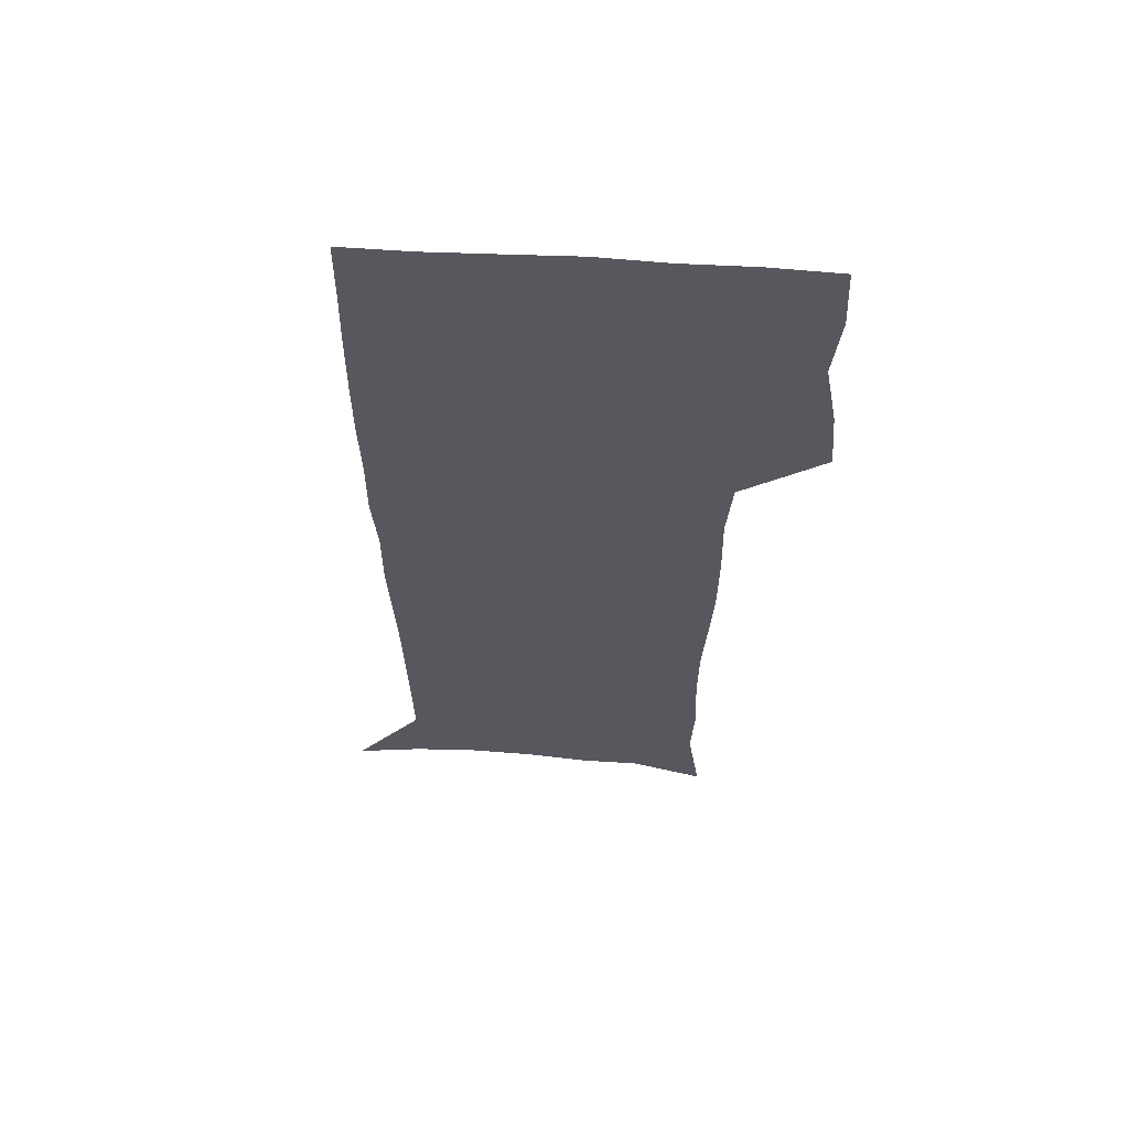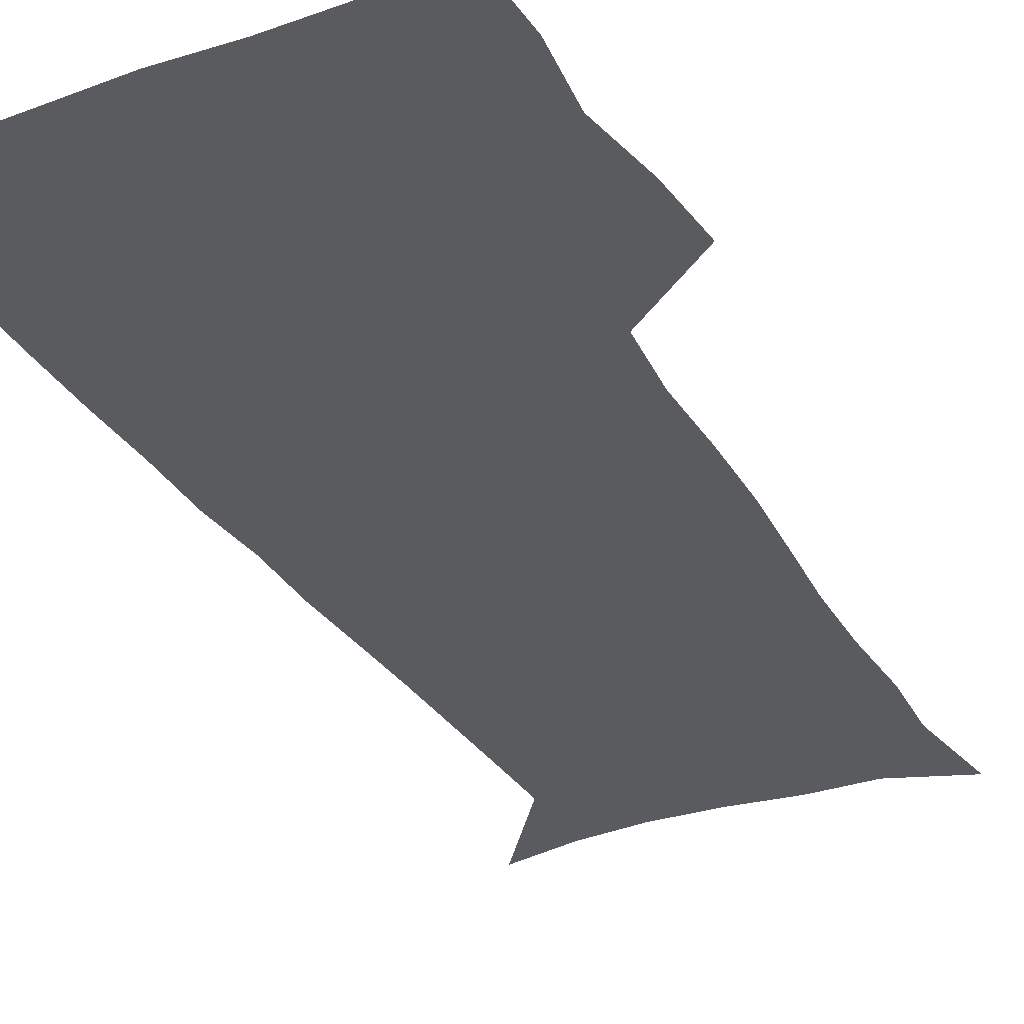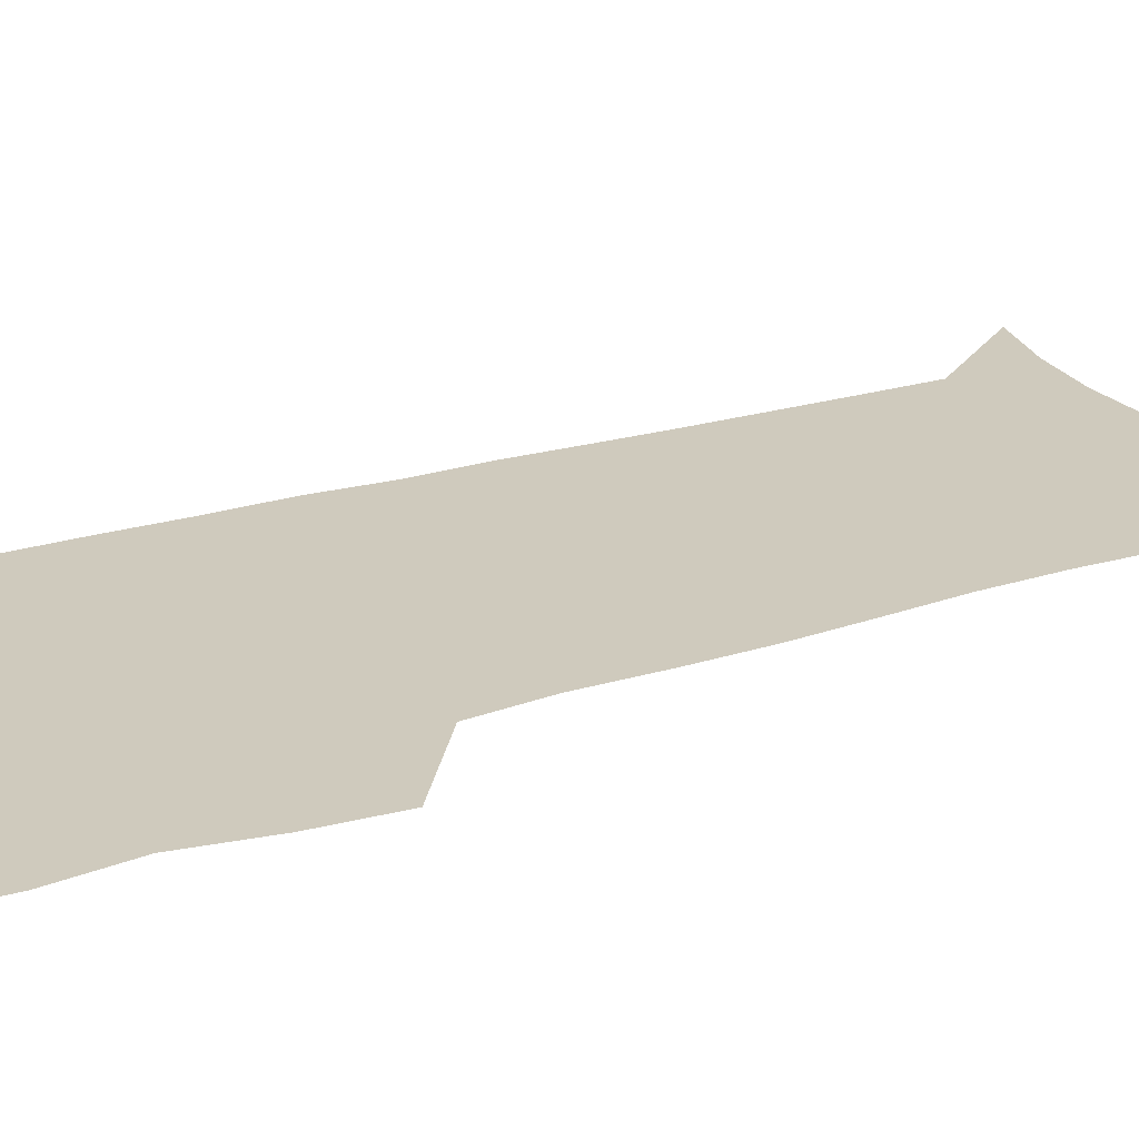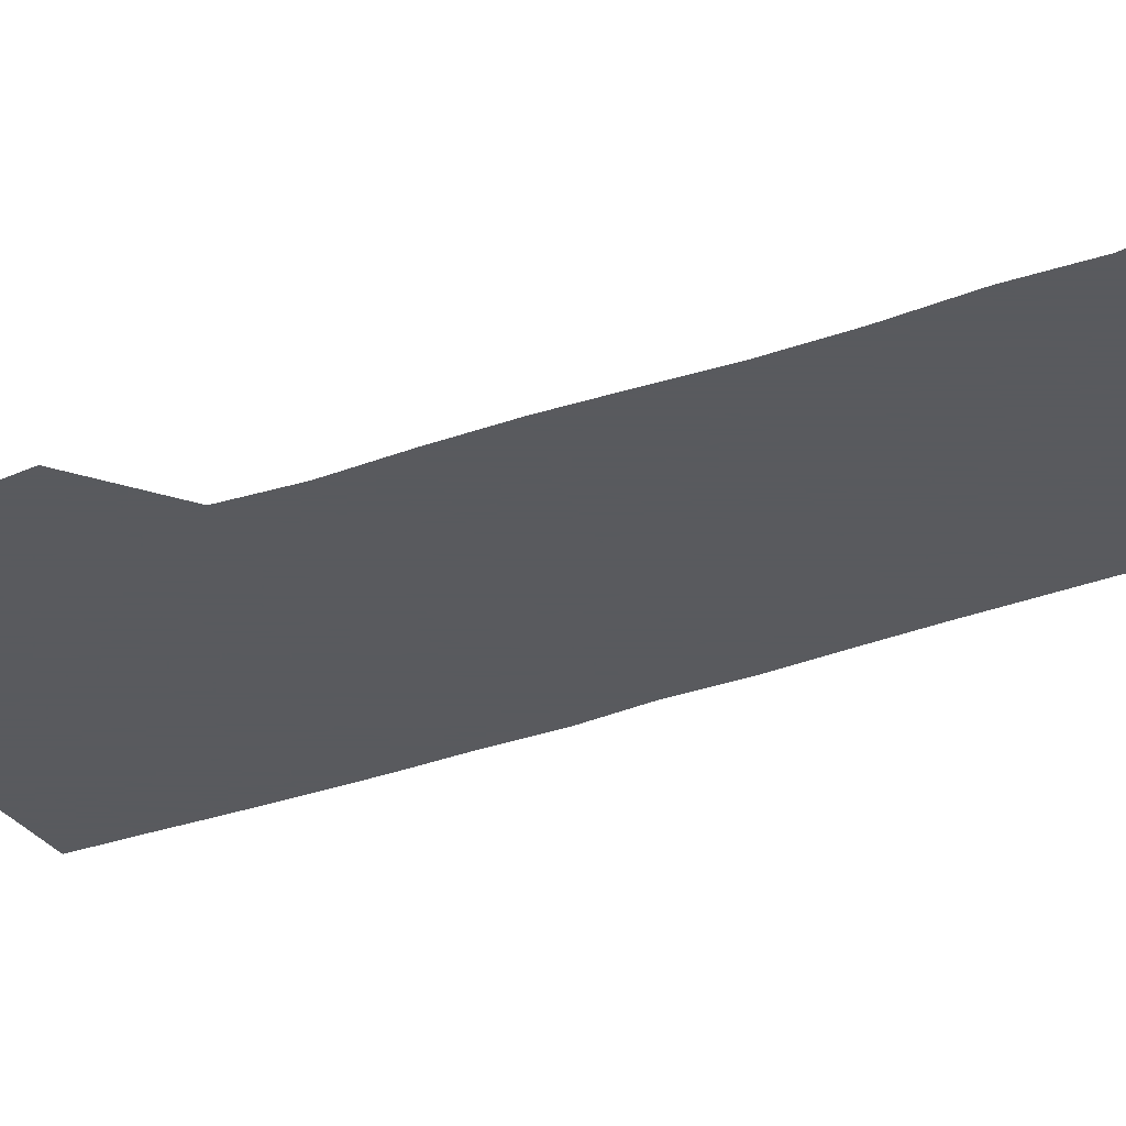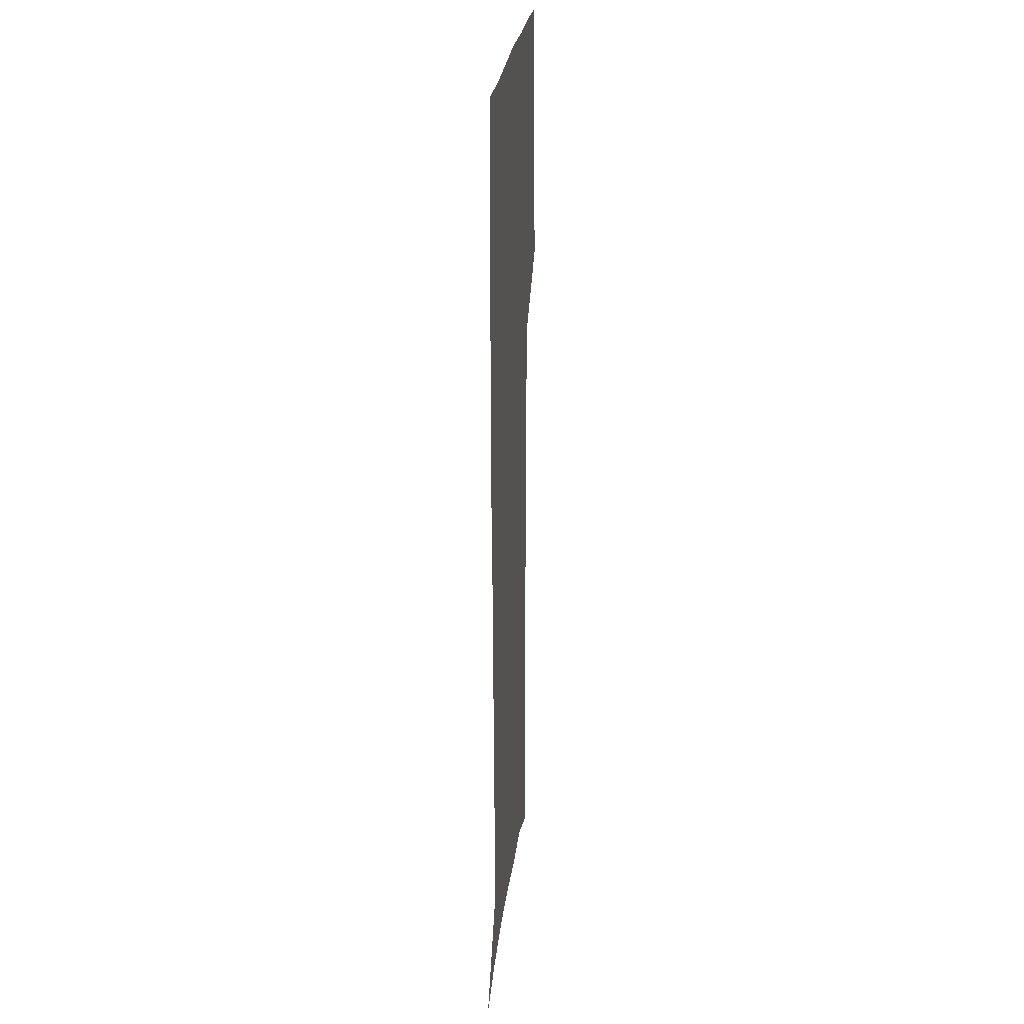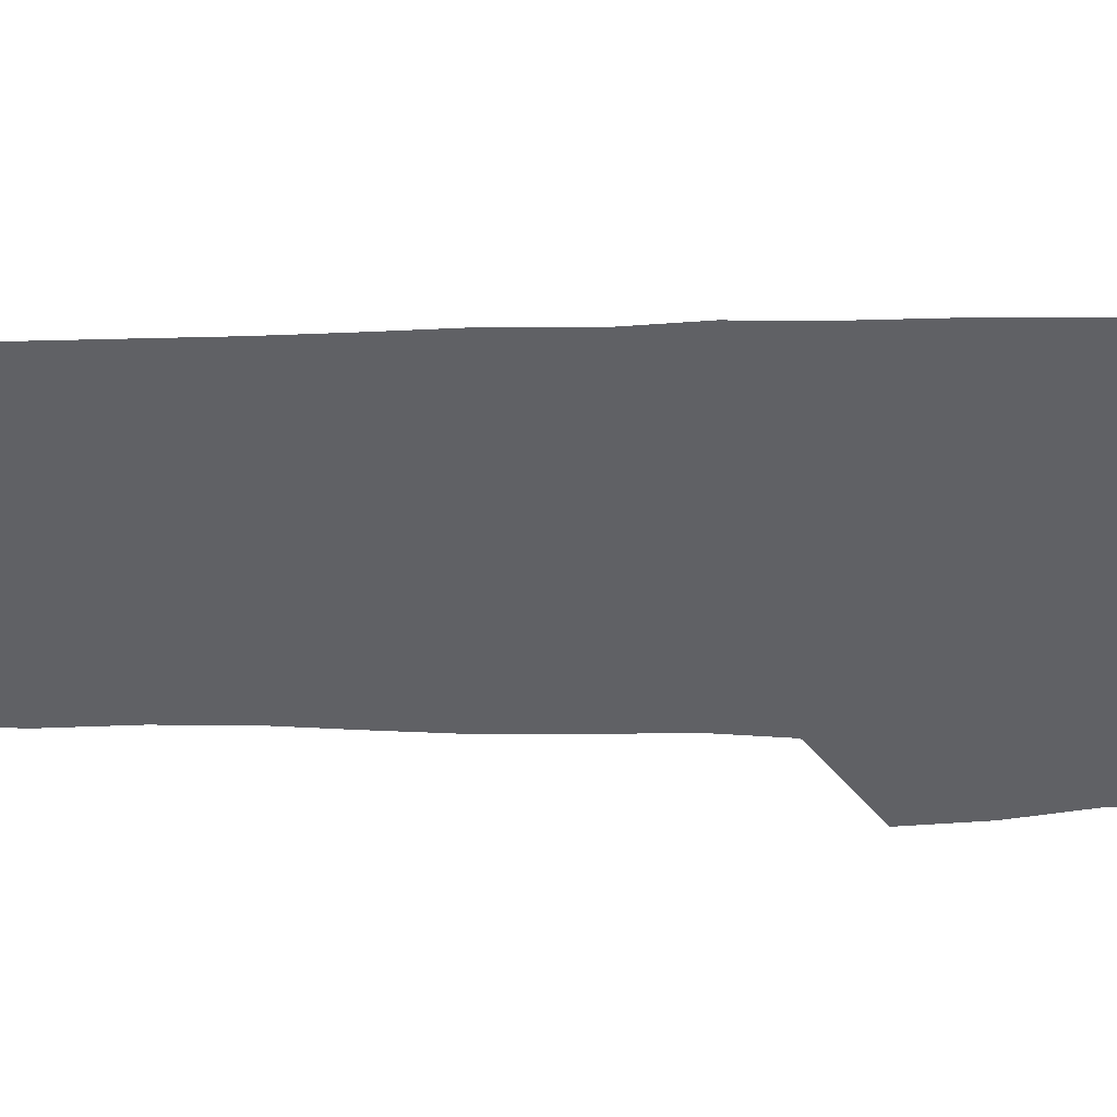
<metadata>
{"format":"obj","ext":"obj","renderer":"f3d","projection":"perspective","resolution":1024,"background":"white","views":[{"elev":61.1,"azim":-176.3,"up":"+Y"},{"elev":-32.0,"azim":-153.9,"up":"+Z"},{"elev":23.1,"azim":-118.6,"up":"+Z"},{"elev":-31.2,"azim":-62.1,"up":"+Z"},{"elev":25.3,"azim":96.2,"up":"+Y"},{"elev":-47.6,"azim":90.1,"up":"+Z"}]}
</metadata>
<code>
v 473 446.4 0
v 475.6 477.2 0
v 481.3 508.9 0
v 478.2 539.7 0
v 479.7 569 0
v 509.4 129.3 0
v 515.3 170.8 0
v 513.9 200.4 0
v 515.3 233.5 0
v 515 264.7 0
v 513.1 294.6 0
v 511.4 324.9 0
v 511.2 356.4 0
v 511.9 388.8 0
v 509.5 418.8 0
v 513 450.3 0
v 511 479.4 0
v 513.6 509.1 0
v 513.5 538.3 0
v 509.8 570.4 0
v 541.5 141.4 0
v 544.7 179.3 0
v 546.8 213.7 0
v 546.7 243.9 0
v 545.6 273 0
v 545 303 0
v 544.2 332.8 0
v 543.4 362.6 0
v 543.1 392.7 0
v 544.2 423 0
v 544.9 452.3 0
v 544.5 480.7 0
v 544.6 509.1 0
v 545 536.9 0
v 540.9 569.9 0
v 569.3 141.6 0
v 572.3 183.4 0
v 574.6 220.6 0
v 574 248.1 0
v 573.8 277.6 0
v 573.4 307 0
v 573.1 336.6 0
v 573.2 366.3 0
v 573.4 395.6 0
v 573.5 424.5 0
v 574.1 453.4 0
v 573.5 481.3 0
v 573.6 509.4 0
v 573.2 537.7 0
v 570.6 571.2 0
v 598 145.2 0
v 599.4 188 0
v 600.1 218.8 0
v 600.3 247.7 0
v 600.4 279 0
v 600.6 307.5 0
v 600.9 339.1 0
v 601.1 367.5 0
v 601.4 395.8 0
v 601.8 424.4 0
v 601.8 453.5 0
v 601.9 481.6 0
v 601.9 509.7 0
v 601.7 537.4 0
v 600.6 569.9 0
v 626.5 146.2 0
v 626.3 183.6 0
v 626.2 217.2 0
v 626.7 247.1 0
v 627.1 277.1 0
v 628 306.1 0
v 628.1 336.9 0
v 628.6 366.3 0
v 629.6 394.7 0
v 630.4 423.7 0
v 630.3 453 0
v 630.5 481.6 0
v 630.6 510.2 0
v 630.3 538.8 0
v 630.6 568.8 0
v 654.9 143.5 0
v 653.6 179.6 0
v 654.3 210.6 0
v 655.1 240.8 0
v 655.8 271.1 0
v 657.1 300.7 0
v 658.7 330.6 0
v 658.5 361.9 0
v 660.8 390.9 0
v 660.6 421.5 0
v 661.5 451.2 0
v 661.5 480.9 0
v 661.2 510.5 0
v 660.6 540 0
v 660.3 569.2 0
v 684.5 136.8 0
v 691 571 0
v 691 601 0
f 15 16 1
f 1 16 2
f 16 17 2
f 2 17 3
f 17 18 3
f 3 18 4
f 18 19 4
f 4 19 5
f 19 20 5
f 6 21 7
f 21 22 7
f 7 22 8
f 22 23 8
f 8 23 9
f 23 24 9
f 9 24 10
f 24 25 10
f 10 25 11
f 25 26 11
f 11 26 12
f 26 27 12
f 12 27 13
f 27 28 13
f 13 28 14
f 28 29 14
f 14 29 15
f 29 30 15
f 15 30 16
f 30 31 16
f 16 31 17
f 31 32 17
f 17 32 18
f 32 33 18
f 18 33 19
f 33 34 19
f 19 34 20
f 34 35 20
f 21 36 22
f 36 37 22
f 22 37 23
f 37 38 23
f 23 38 24
f 38 39 24
f 24 39 25
f 39 40 25
f 25 40 26
f 40 41 26
f 26 41 27
f 41 42 27
f 27 42 28
f 42 43 28
f 28 43 29
f 43 44 29
f 29 44 30
f 44 45 30
f 30 45 31
f 45 46 31
f 31 46 32
f 46 47 32
f 32 47 33
f 47 48 33
f 33 48 34
f 48 49 34
f 34 49 35
f 49 50 35
f 36 51 37
f 51 52 37
f 37 52 38
f 52 53 38
f 38 53 39
f 53 54 39
f 39 54 40
f 54 55 40
f 40 55 41
f 55 56 41
f 41 56 42
f 56 57 42
f 42 57 43
f 57 58 43
f 43 58 44
f 58 59 44
f 44 59 45
f 59 60 45
f 45 60 46
f 60 61 46
f 46 61 47
f 61 62 47
f 47 62 48
f 62 63 48
f 48 63 49
f 63 64 49
f 49 64 50
f 64 65 50
f 51 66 52
f 66 67 52
f 52 67 53
f 67 68 53
f 53 68 54
f 68 69 54
f 54 69 55
f 69 70 55
f 55 70 56
f 70 71 56
f 56 71 57
f 71 72 57
f 57 72 58
f 72 73 58
f 58 73 59
f 73 74 59
f 59 74 60
f 74 75 60
f 60 75 61
f 75 76 61
f 61 76 62
f 76 77 62
f 62 77 63
f 77 78 63
f 63 78 64
f 78 79 64
f 64 79 65
f 79 80 65
f 66 81 67
f 81 82 67
f 67 82 68
f 82 83 68
f 68 83 69
f 83 84 69
f 69 84 70
f 84 85 70
f 70 85 71
f 85 86 71
f 71 86 72
f 86 87 72
f 72 87 73
f 87 88 73
f 73 88 74
f 88 89 74
f 74 89 75
f 89 90 75
f 75 90 76
f 90 91 76
f 76 91 77
f 91 92 77
f 77 92 78
f 92 93 78
f 78 93 79
f 93 94 79
f 79 94 80
f 94 95 80
f 81 96 82

</code>
